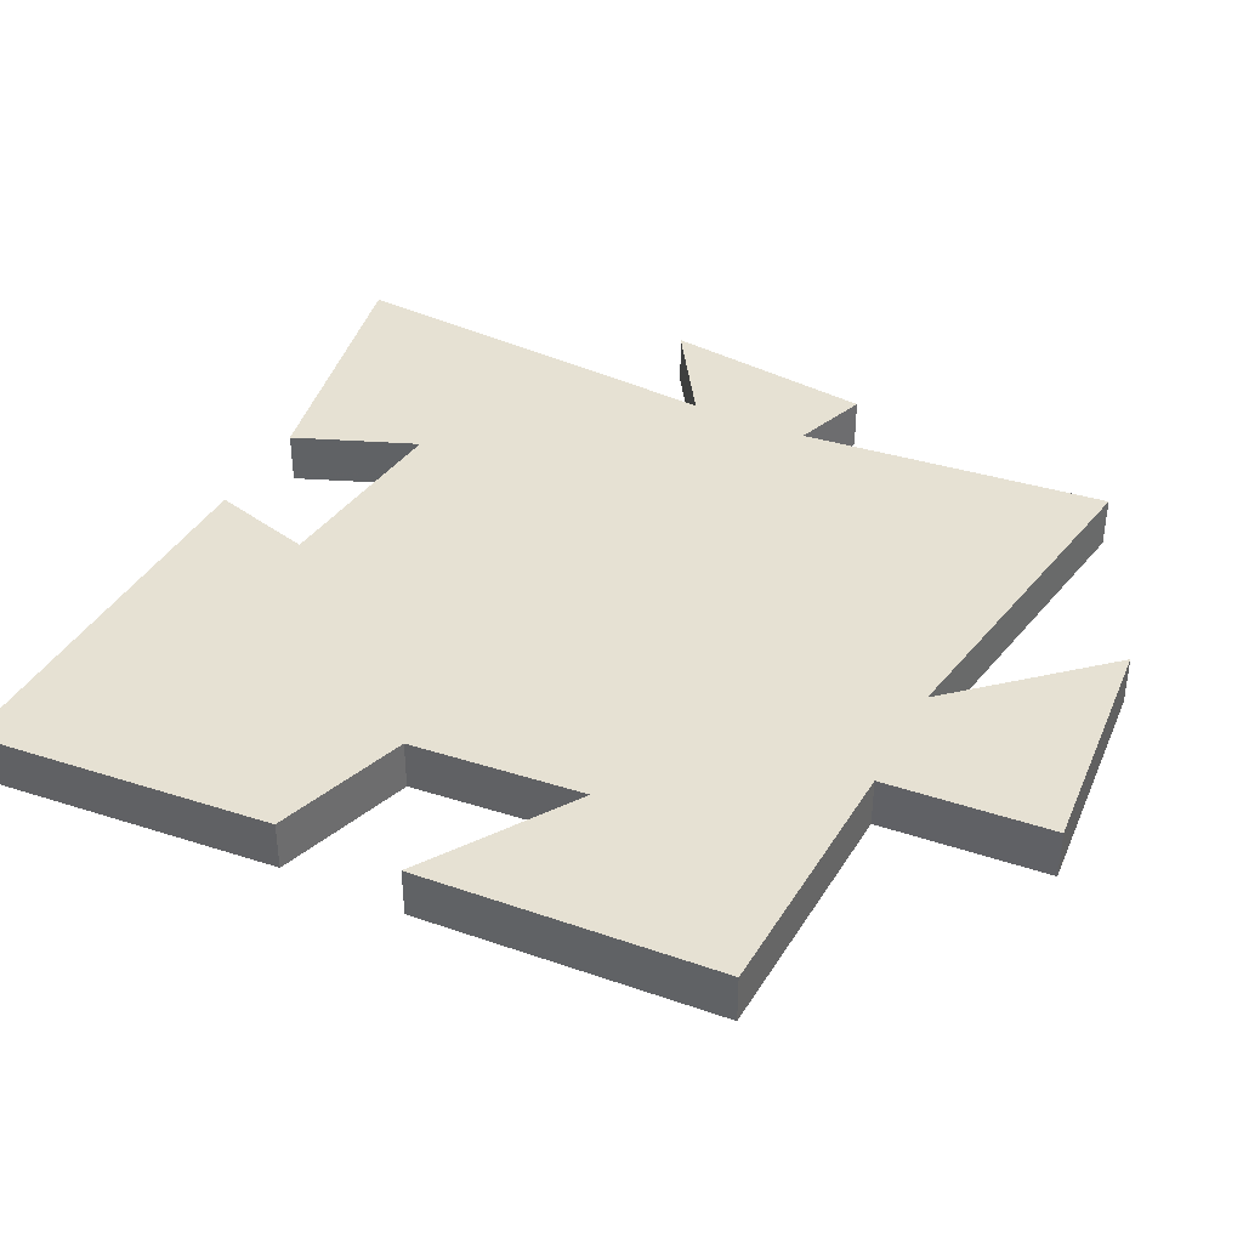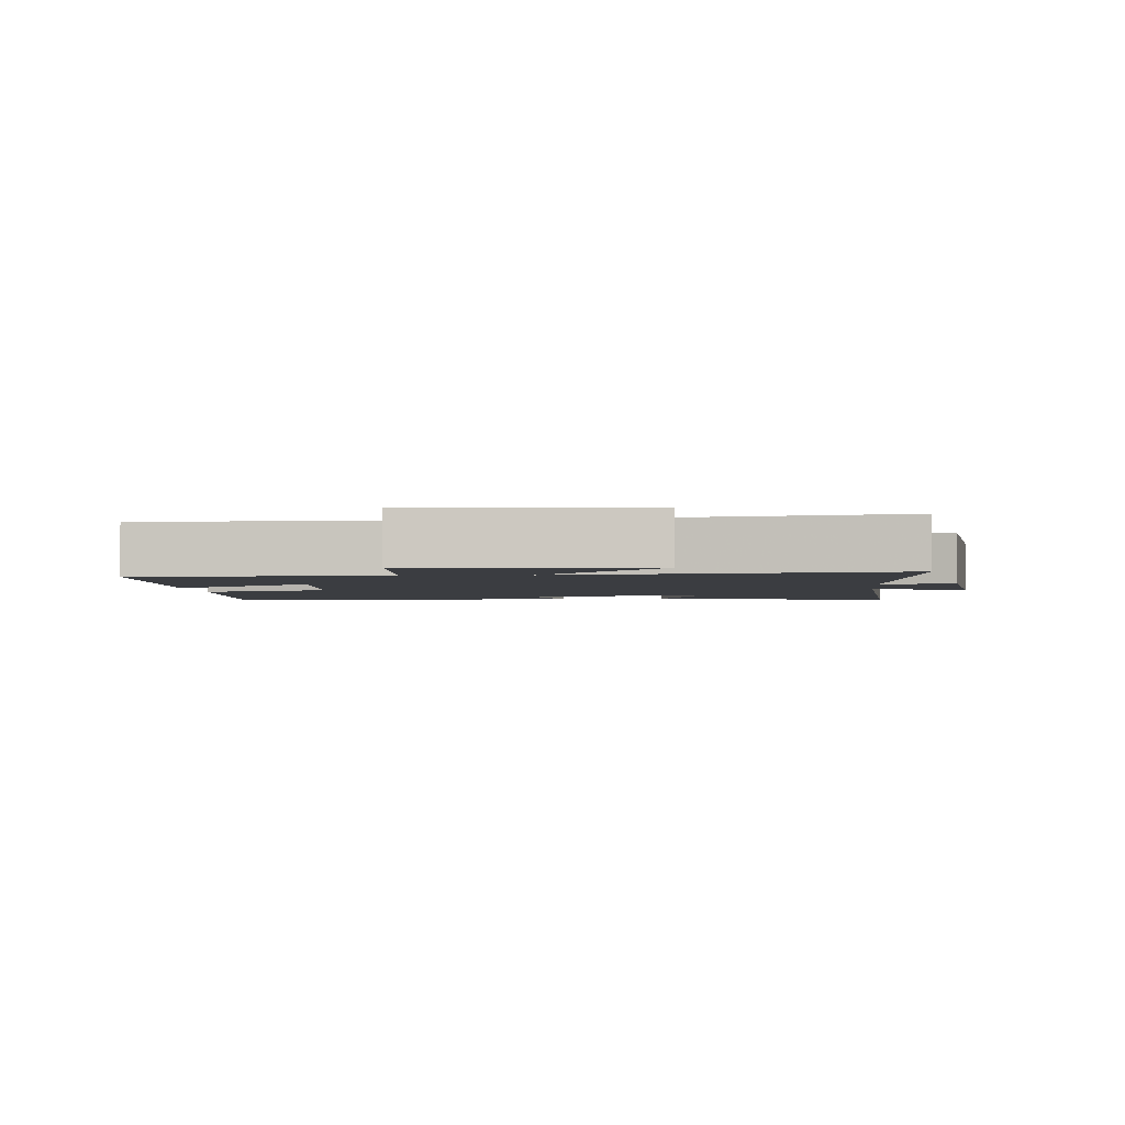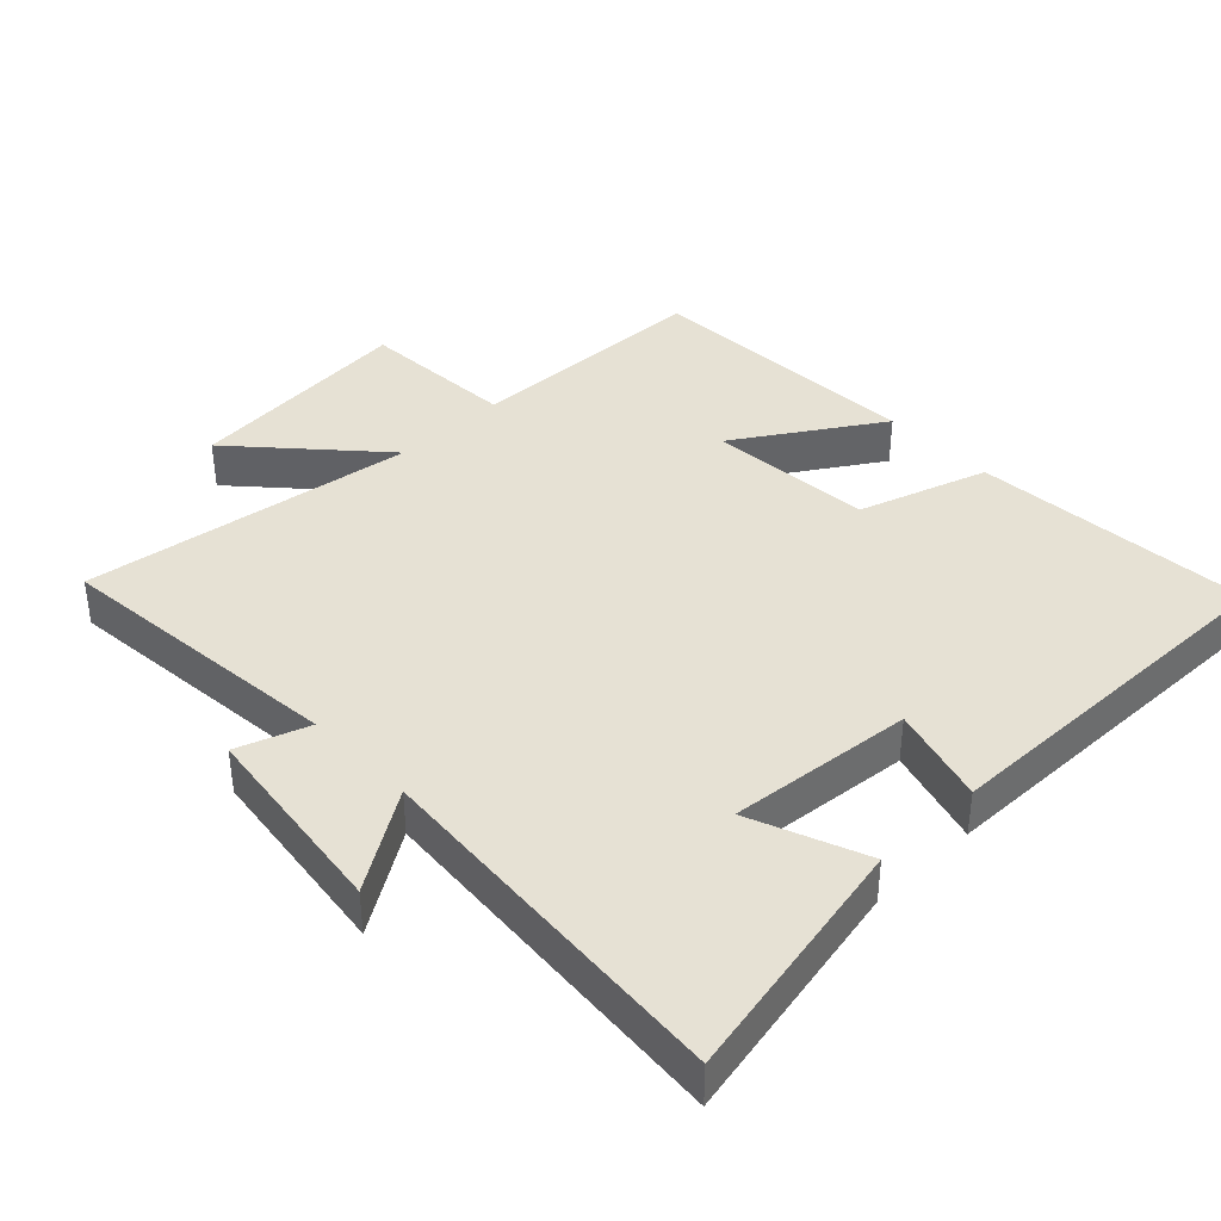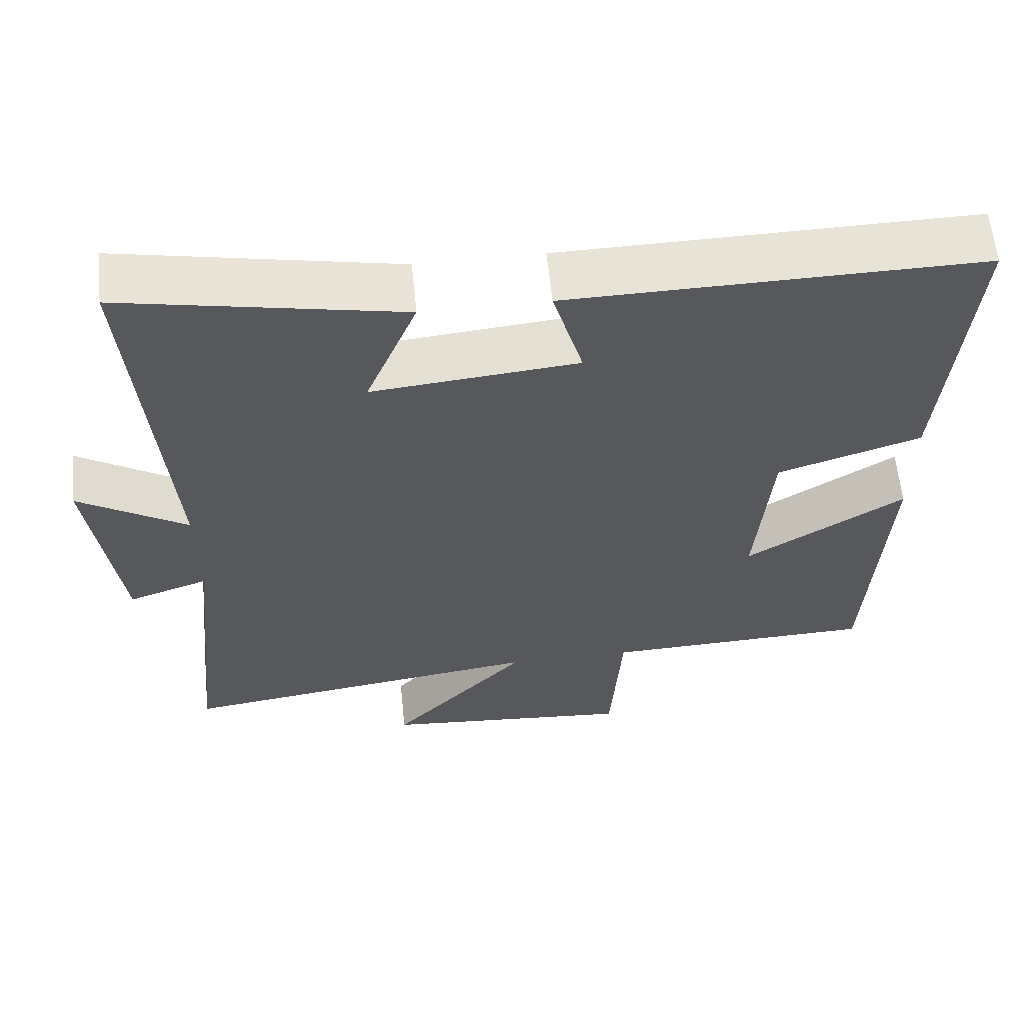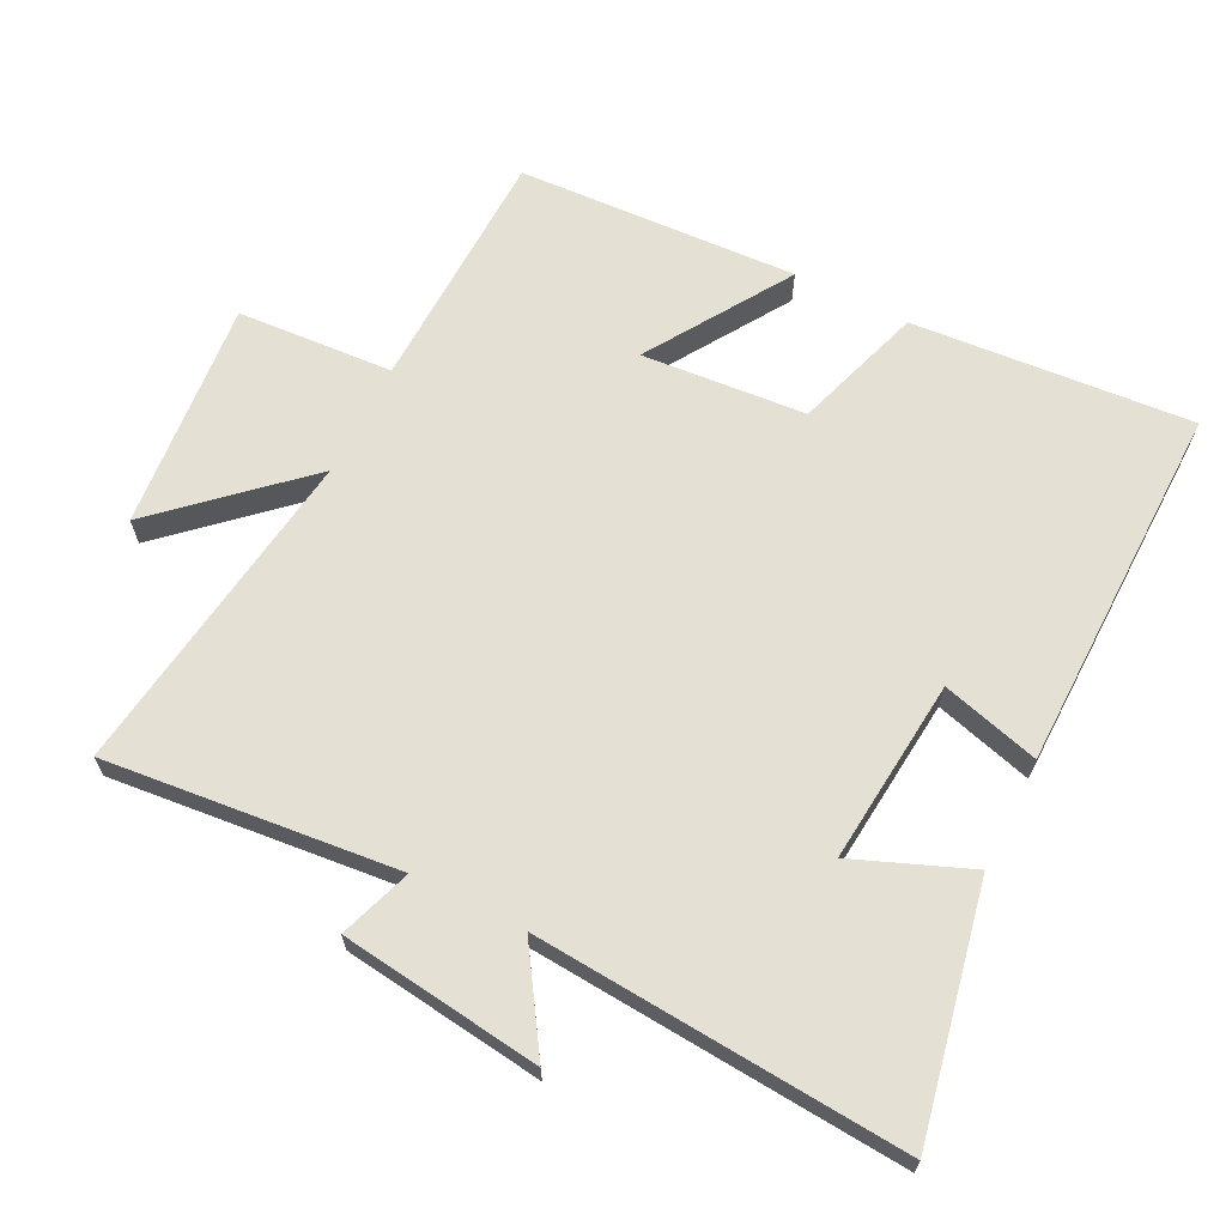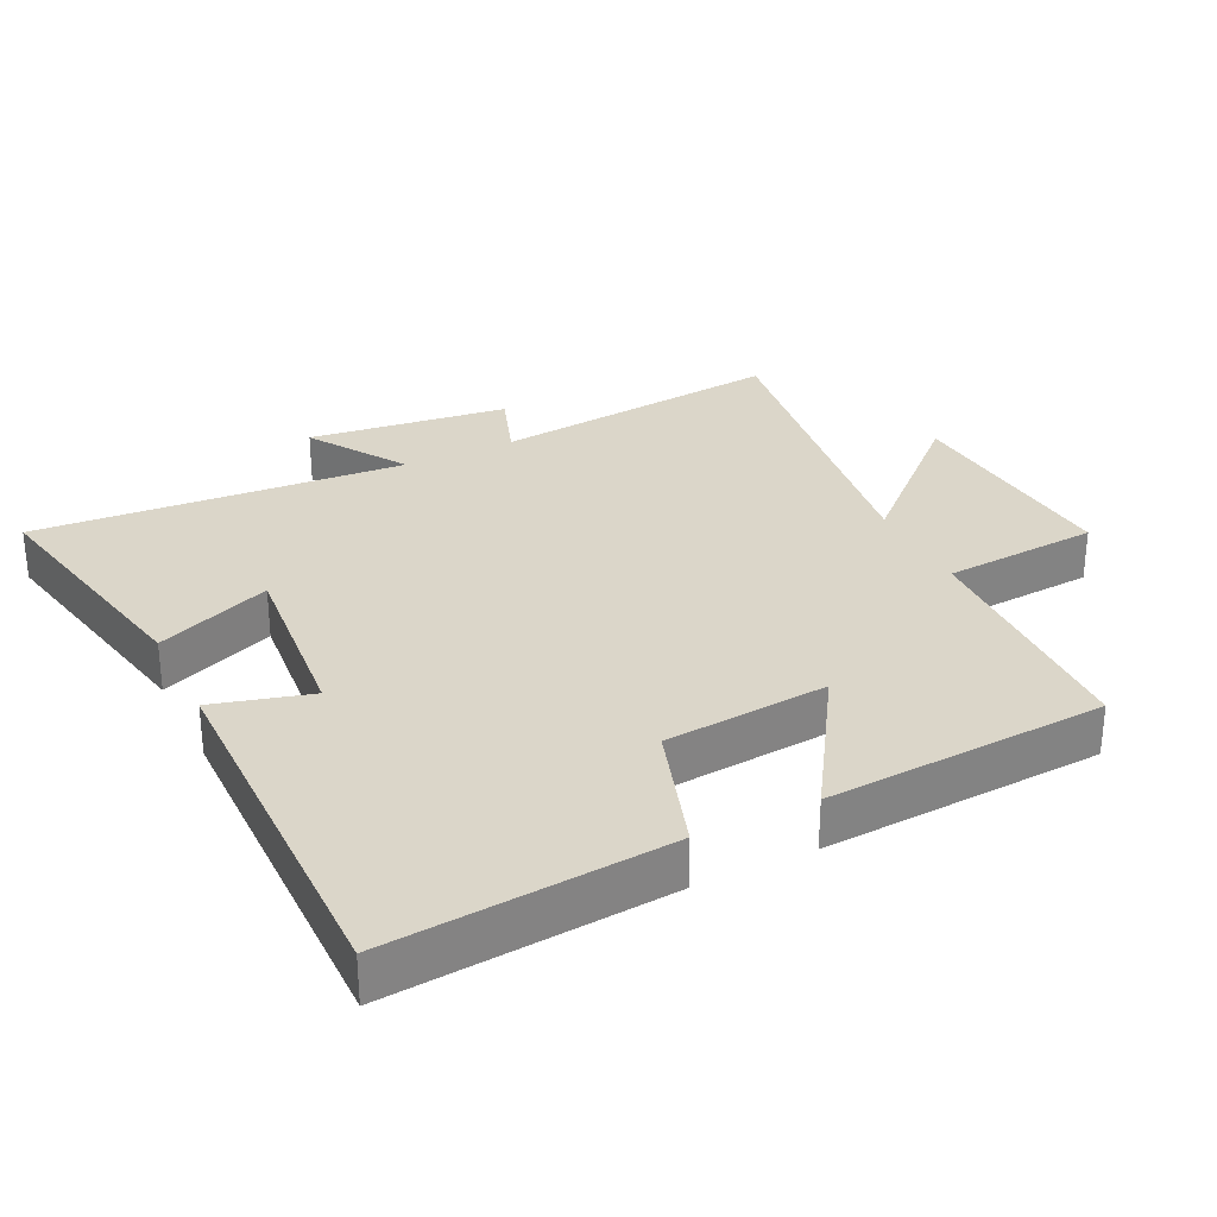
<metadata>
{"format":"obj","ext":"obj","renderer":"f3d","projection":"perspective","resolution":1024,"background":"white","views":[{"elev":38.9,"azim":116.7,"up":"+Y"},{"elev":-2.6,"azim":-175.4,"up":"+Y"},{"elev":39.3,"azim":-43.8,"up":"+Y"},{"elev":61.0,"azim":-5.7,"up":"+Z"},{"elev":66.0,"azim":-63.3,"up":"+Y"},{"elev":30.0,"azim":63.8,"up":"+Y"}]}
</metadata>
<code>
v -0.541 0.07 0.575
v -0.174 0.07 0.5
v -0.242 0.07 0.33
v 0.03 0.07 0.356
v -0.01 0.07 0.5
v 0.533 0.07 0.507
v 0.5 0.07 0.094
v 0.31 0.07 0.032
v 0.29 0.07 -0.21
v 0.5 0.07 -0.076
v 0.478 0.07 -0.489
v 0.117 0.07 -0.5
v 0.102 0.07 -0.73
v -0.236 0.07 -0.7
v -0.053 0.07 -0.5
v -0.543 0.07 -0.569
v -0.5 0.07 -0.138
v -0.606 0.07 -0.175
v -0.644 0.07 0.121
v -0.5 0.07 0.028
v -0.541 0 0.575
v -0.174 0 0.5
v -0.242 0 0.33
v 0.03 0 0.356
v -0.01 0 0.5
v 0.533 0 0.507
v 0.5 0 0.094
v 0.31 0 0.032
v 0.29 0 -0.21
v 0.5 0 -0.076
v 0.478 0 -0.489
v 0.117 0 -0.5
v 0.102 0 -0.73
v -0.236 0 -0.7
v -0.053 0 -0.5
v -0.543 0 -0.569
v -0.5 0 -0.138
v -0.606 0 -0.175
v -0.644 0 0.121
v -0.5 0 0.028
f 17 18 19 20
f 15 16 17
f 15 17 20
f 12 13 14 15
f 9 10 11 12
f 8 9 12 15
f 5 6 7 8
f 4 5 8
f 3 4 8 15
f 20 1 2 3
f 3 15 20
f 40 39 38 37
f 37 36 35
f 40 37 35
f 35 34 33 32
f 32 31 30 29
f 35 32 29 28
f 28 27 26 25
f 28 25 24
f 35 28 24 23
f 23 22 21 40
f 40 35 23
f 1 21 22 2
f 2 22 23 3
f 3 23 24 4
f 4 24 25 5
f 5 25 26 6
f 6 26 27 7
f 7 27 28 8
f 8 28 29 9
f 9 29 30 10
f 10 30 31 11
f 11 31 32 12
f 12 32 33 13
f 13 33 34 14
f 14 34 35 15
f 15 35 36 16
f 16 36 37 17
f 17 37 38 18
f 18 38 39 19
f 19 39 40 20
f 20 40 21 1

</code>
